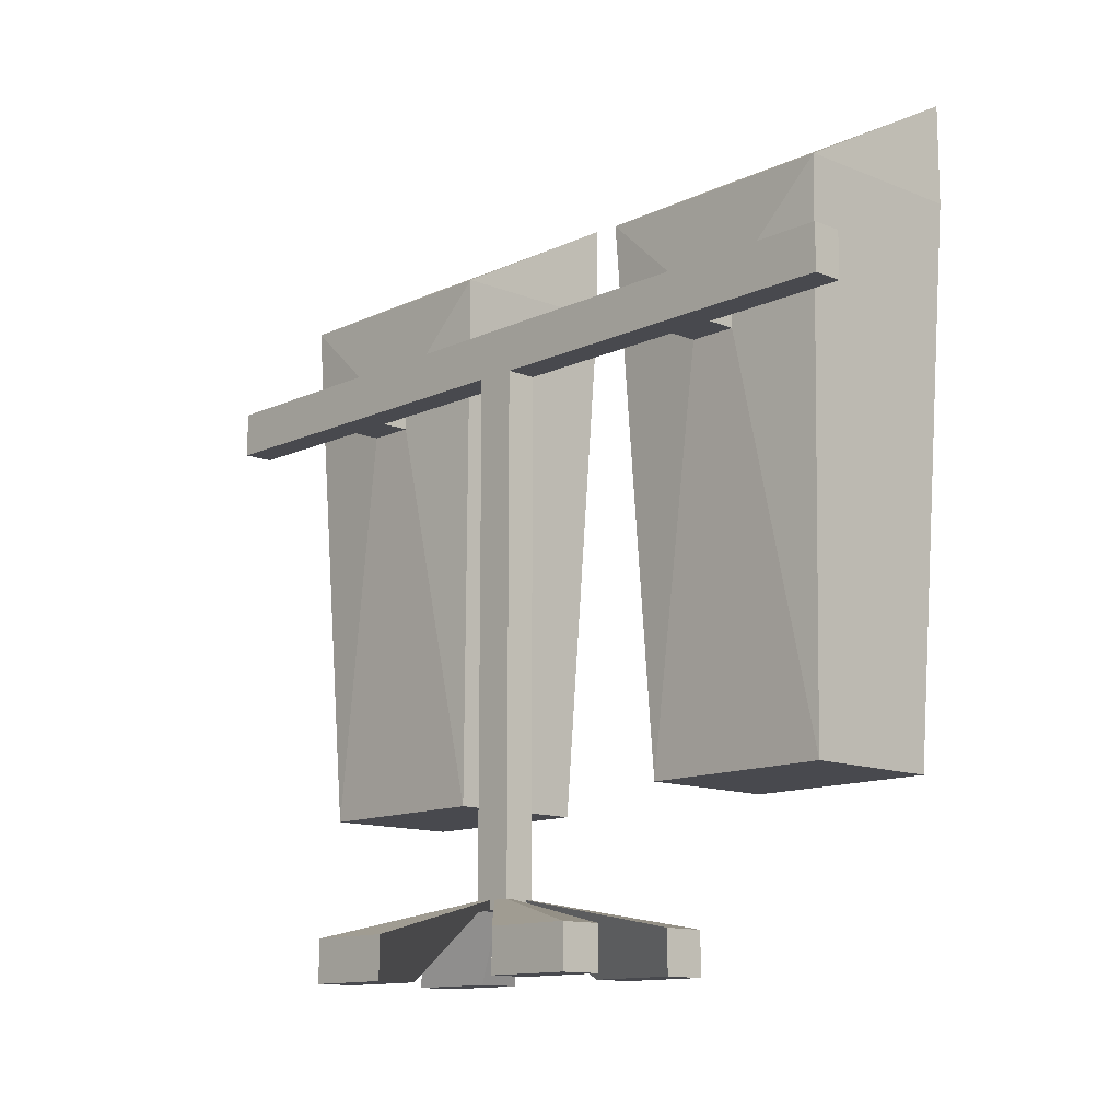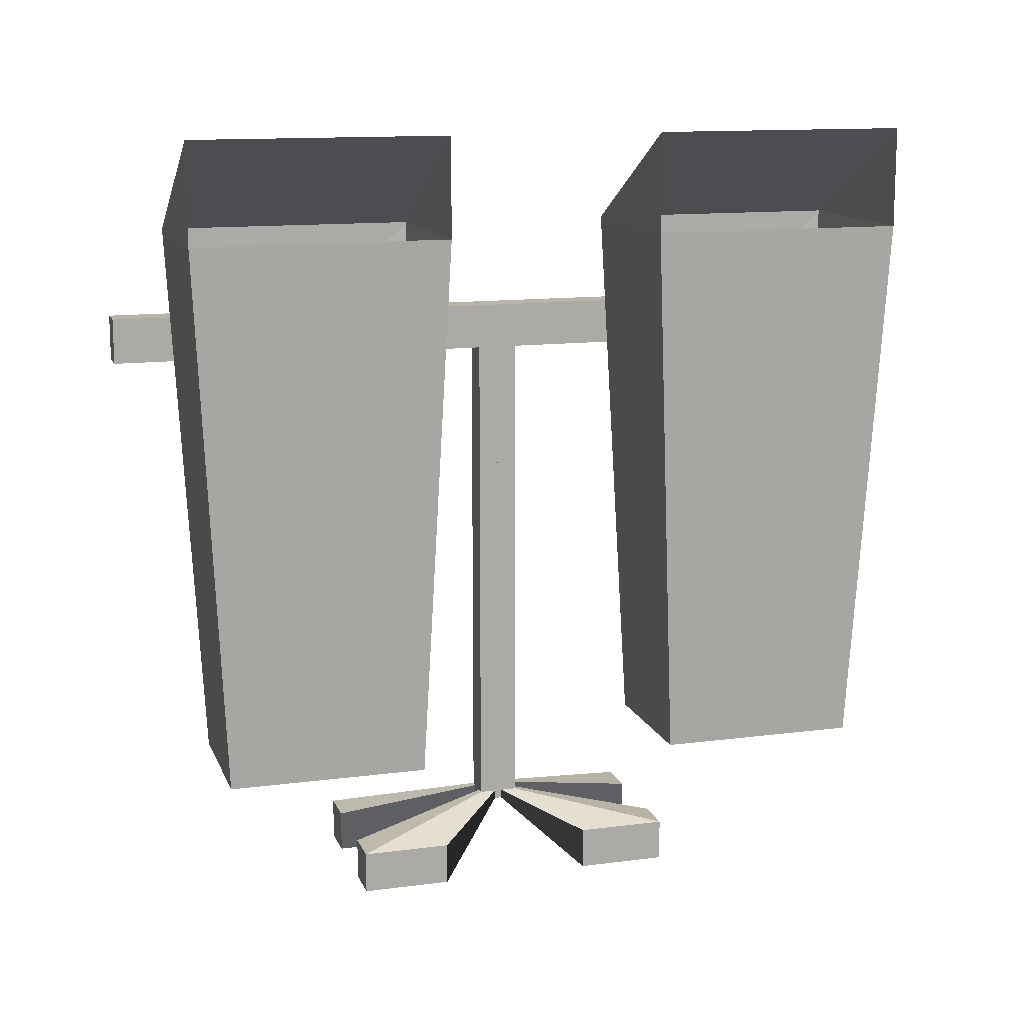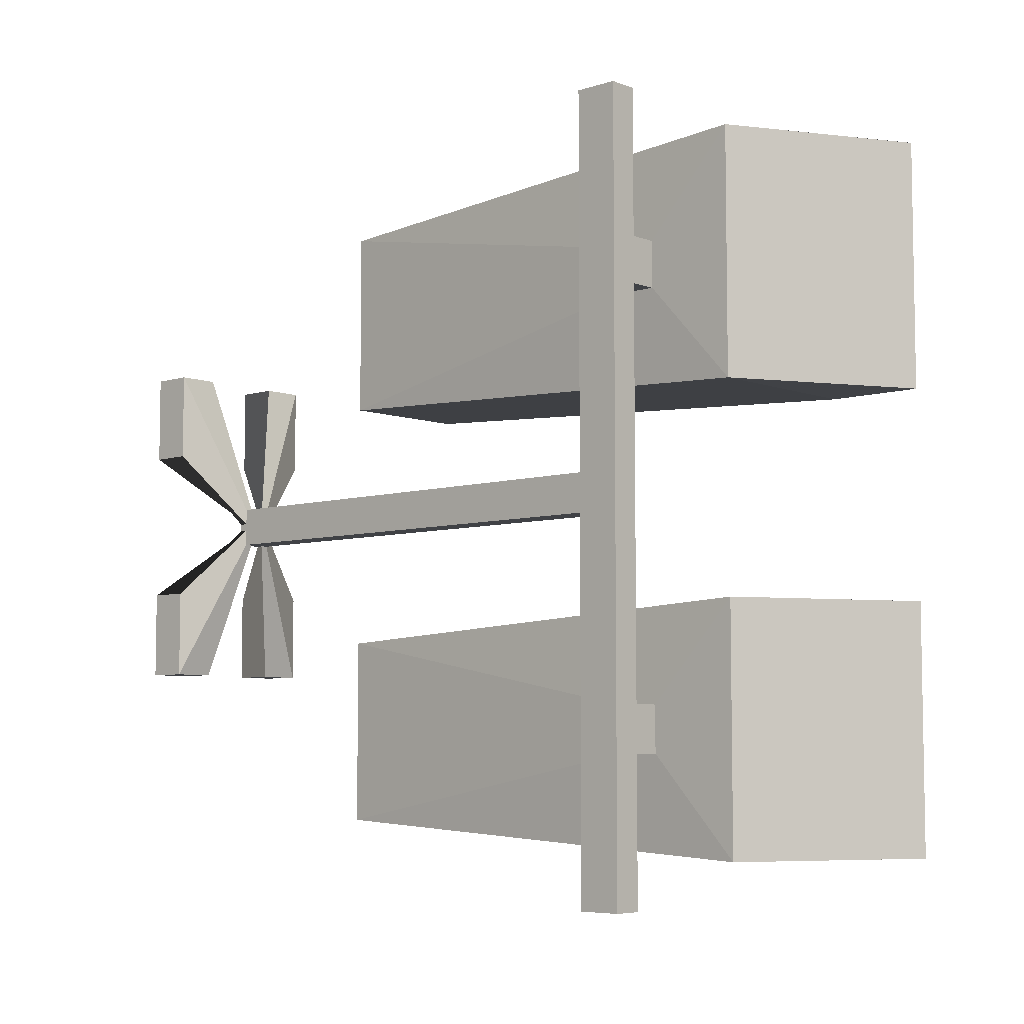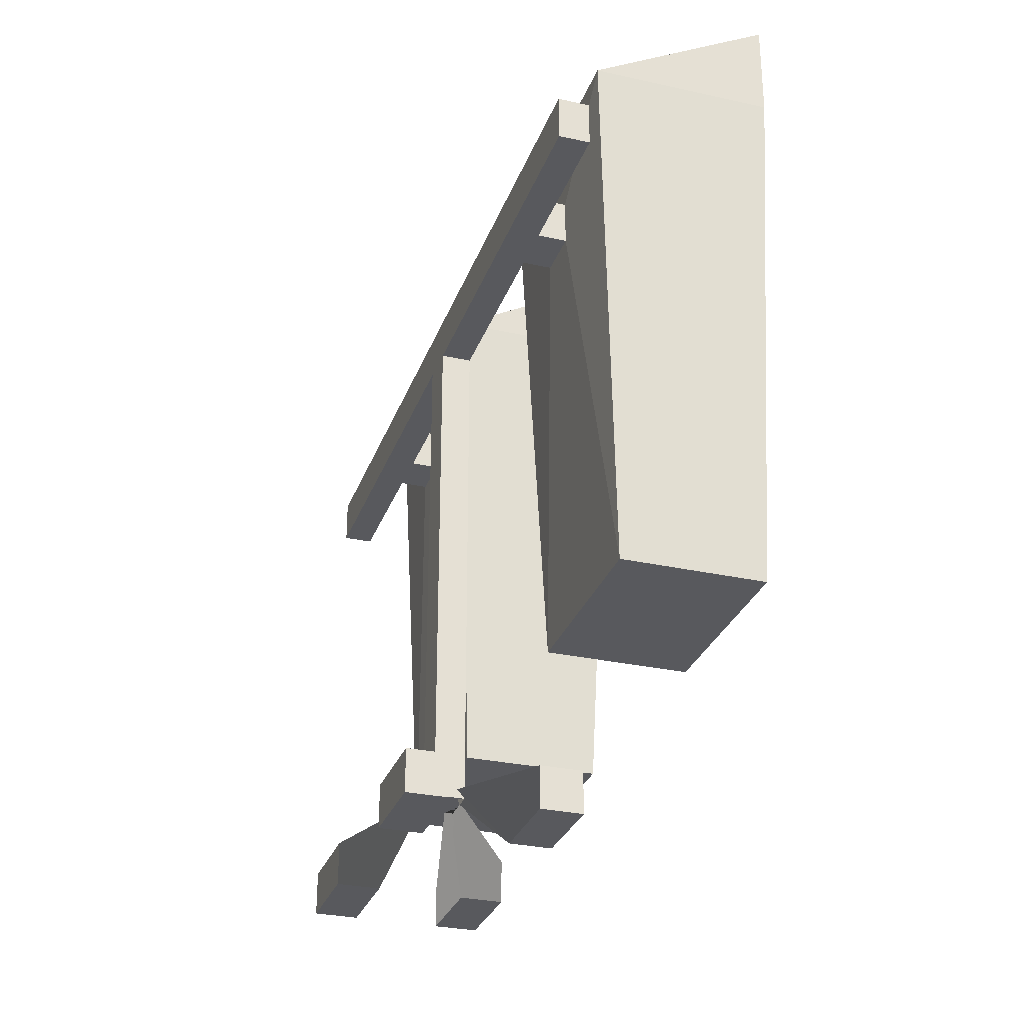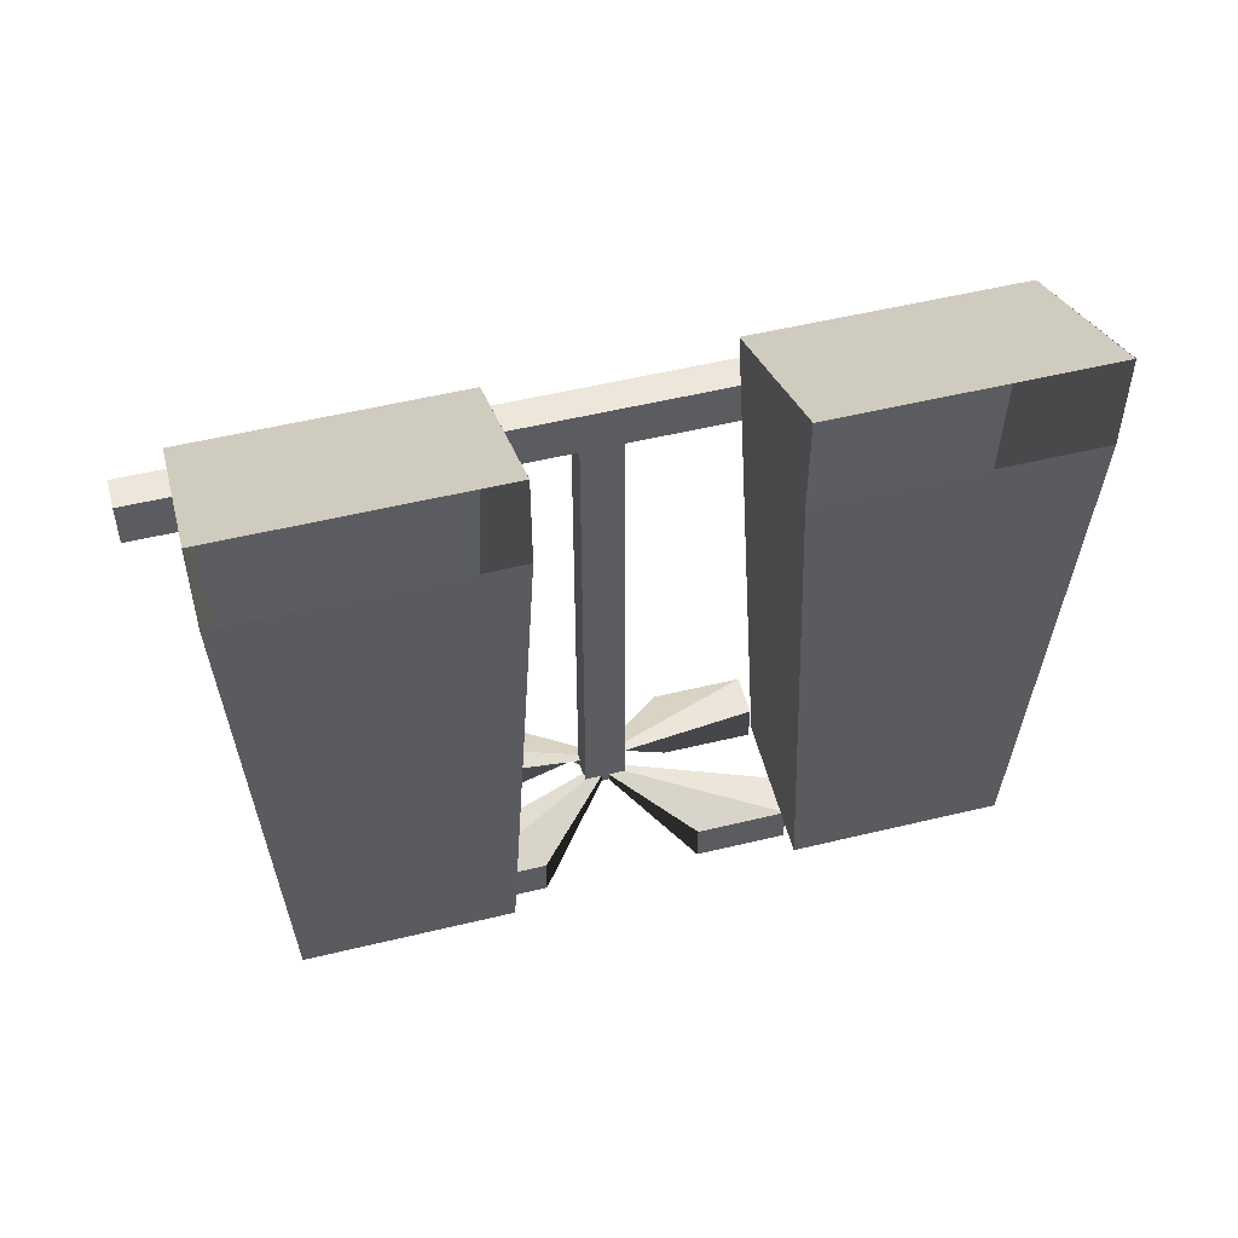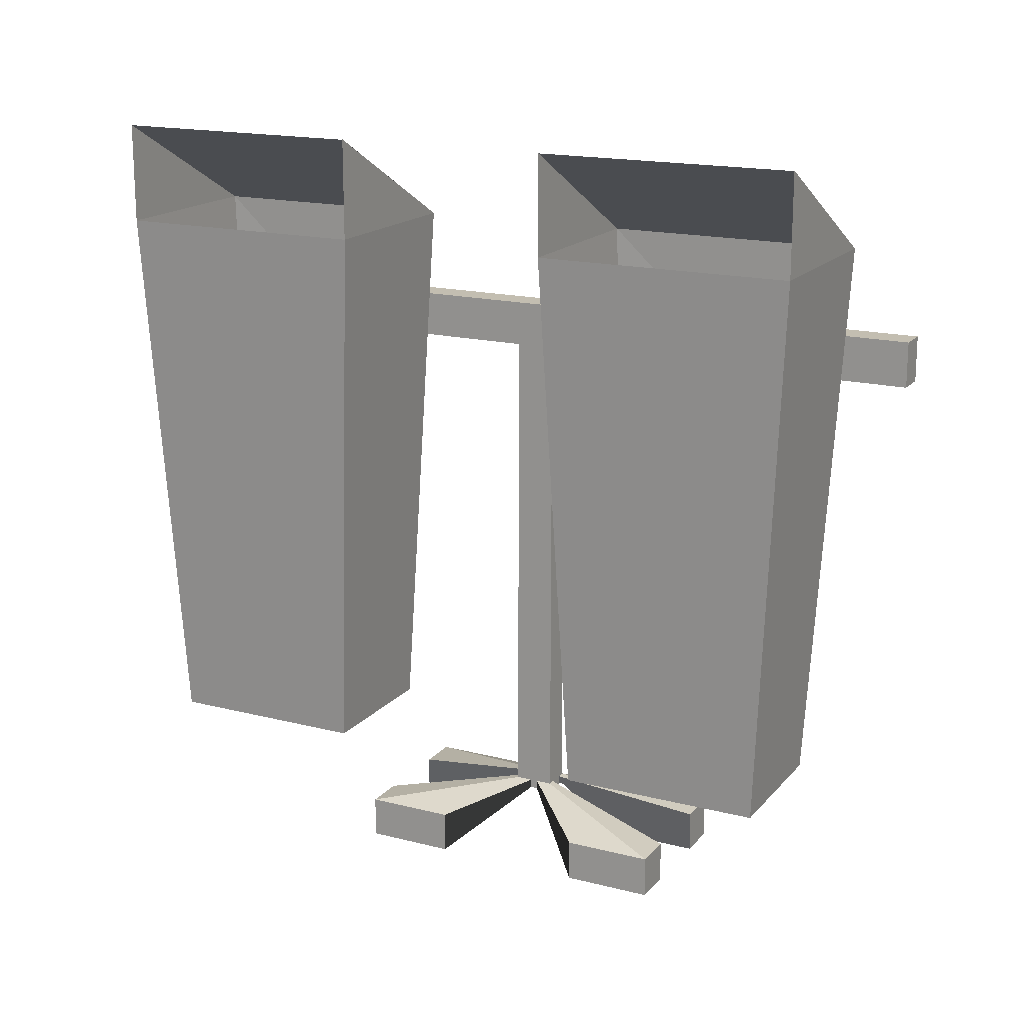
<metadata>
{"format":"obj","ext":"obj","renderer":"f3d","projection":"perspective","resolution":1024,"background":"white","views":[{"elev":-12.6,"azim":136.8,"up":"+Y"},{"elev":13.1,"azim":-106.6,"up":"+Y"},{"elev":-6.2,"azim":132.7,"up":"+Z"},{"elev":-29.9,"azim":162.0,"up":"+Y"},{"elev":53.5,"azim":-104.5,"up":"+Y"},{"elev":17.2,"azim":-63.0,"up":"+Y"}]}
</metadata>
<code>
o Cube
v -0.6626 -2.68 0.1353
v -0.8688 -2.68 0.1353
v -0.6626 1.032 0.1353
v -0.8688 1.032 0.1353
v -0.6626 0.7255 0.1353
v -0.8688 0.7255 0.1353
v -0.6626 1.032 2.751
v -0.8688 1.032 2.751
v -0.6626 0.7255 2.751
v -0.8688 0.7255 2.751
v -0.8688 1.032 1.729
v -0.6626 1.032 1.729
v -0.8688 0.7255 1.729
v -0.6626 0.7255 1.729
v -0.6626 1.032 1.405
v -0.6626 0.7255 1.405
v -0.8688 1.032 1.405
v -0.8688 0.7255 1.405
v -1.063 1.032 1.729
v -1.063 0.7255 1.729
v -1.063 1.032 1.405
v -1.063 0.7255 1.405
v -1.063 1.662 2.416
v -1.195 -1.977 2.234
v -1.063 1.662 0.7176
v -1.195 -1.977 0.8999
v -2.288 1.662 2.416
v -2.156 -1.977 2.234
v -2.288 1.662 0.7176
v -2.156 -1.977 0.8999
v -1.063 1.662 2.416
v -1.063 1.662 0.7176
v -2.288 1.662 2.416
v -2.288 1.662 0.7176
v -1.063 1.662 2.416
v -1.063 1.662 0.7176
v -2.288 1.662 2.416
v -2.288 1.662 0.7176
v -2.285 2.323 2.416
v -2.285 2.323 0.7176
v -2.286 2.326 2.416
v -2.288 2.326 2.416
v -2.289 2.327 0.7176
v -2.288 2.327 0.7176
v -0.1943 -2.887 1.139
v -1.337 -2.887 1.139
v -0.1943 -3.174 1.139
v -1.337 -3.174 1.139
v -0.6626 -2.68 0.0249
v -0.6626 1.032 0.0249
v -0.6626 0.7255 0.0249
v -0.1943 -2.887 0.5265
v -0.1943 -3.174 0.5265
v -0.8688 -2.68 0.0249
v -0.8688 1.032 0.0249
v -0.8688 0.7255 0.0249
v -1.337 -2.887 0.5265
v -1.337 -3.174 0.5265
v -0.7657 -2.68 0.1353
v -0.7657 1.032 0.1353
v -0.7657 0.7255 0.1353
v -0.7657 1.032 2.751
v -0.7657 0.7255 2.751
v -0.7657 0.7255 1.729
v -0.7657 1.032 1.729
v -0.7657 1.032 1.405
v -0.7657 0.7255 1.405
v -0.7657 1.032 0.0249
v -0.7142 1.032 1.729
v -0.7142 1.032 1.405
v -0.7142 1.032 0.0249
v -0.7142 -2.68 0.1353
v -0.7142 1.032 0.1353
v -0.7142 0.7255 0.1353
v -0.7142 1.032 2.751
v -0.7142 0.7255 2.751
v -0.7142 0.7255 1.729
v -0.7142 0.7255 1.405
v -0.48 -2.887 1.139
v -0.48 -3.174 1.139
v -0.48 -3.174 0.5265
v -0.8172 -2.68 0.1353
v -0.8172 1.032 0.1353
v -0.8172 0.7255 0.1353
v -0.8172 1.032 2.751
v -0.8172 0.7255 2.751
v -0.8172 0.7255 1.729
v -0.8172 0.7255 1.405
v -1.051 -2.887 1.139
v -1.051 -3.174 1.139
v -1.051 -3.174 0.5265
v -0.8172 1.032 1.729
v -0.8172 1.032 1.405
v -0.8172 1.032 0.0249
v -0.6626 -2.74 0.1353
v -0.8688 -2.74 0.1353
v -0.6626 -2.74 0.0249
v -0.8688 -2.74 0.0249
v -0.7657 -2.74 0.1353
v -0.7142 -2.74 0.1353
v -0.8172 -2.74 0.1353
v -0.6626 -2.68 0
v -0.6626 -2.68 -0.1353
v -0.8688 -2.68 -0.1353
v -0.8688 -2.68 0
v -0.6626 1.032 0
v -0.6626 1.032 -0.1353
v -0.8688 1.032 -0.1353
v -0.8688 1.032 0
v -0.6626 0.7255 0
v -0.6626 0.7255 -0.1353
v -0.8688 0.7255 -0.1353
v -0.8688 0.7255 0
v -0.6626 1.032 -2.751
v -0.8688 1.032 -2.751
v -0.6626 0.7255 -2.751
v -0.8688 0.7255 -2.751
v -0.8688 1.032 -1.729
v -0.6626 1.032 -1.729
v -0.8688 0.7255 -1.729
v -0.6626 0.7255 -1.729
v -0.6626 1.032 -1.405
v -0.6626 0.7255 -1.405
v -0.8688 1.032 -1.405
v -0.8688 0.7255 -1.405
v -1.063 1.032 -1.729
v -1.063 0.7255 -1.729
v -1.063 1.032 -1.405
v -1.063 0.7255 -1.405
v -1.063 1.662 -2.416
v -1.195 -1.977 -2.234
v -1.063 1.662 -0.7176
v -1.195 -1.977 -0.8999
v -2.288 1.662 -2.416
v -2.156 -1.977 -2.234
v -2.288 1.662 -0.7176
v -2.156 -1.977 -0.8999
v -1.063 1.662 -2.416
v -1.063 1.662 -0.7176
v -2.288 1.662 -2.416
v -2.288 1.662 -0.7176
v -1.063 1.662 -2.416
v -1.063 1.662 -0.7176
v -2.288 1.662 -2.416
v -2.288 1.662 -0.7176
v -2.285 2.323 -2.416
v -2.285 2.323 -0.7176
v -2.286 2.326 -2.416
v -2.288 2.326 -2.416
v -2.289 2.327 -0.7176
v -2.288 2.327 -0.7176
v -0.6626 1.032 0
v -0.8688 1.032 0
v -0.6626 0.7255 0
v -0.8688 0.7255 0
v -0.1943 -2.887 -1.139
v -1.337 -2.887 -1.139
v -0.1943 -3.174 -1.139
v -1.337 -3.174 -1.139
v -0.6626 -2.68 0
v -0.8688 -2.68 0
v -0.6626 1.032 0
v -0.8688 1.032 0
v -0.8688 0.7255 0
v -0.6626 0.7255 0
v -0.6626 -2.68 -0.0249
v -0.6626 1.032 -0.0249
v -0.6626 0.7255 -0.0249
v -0.1943 -2.887 -0.5265
v -0.1943 -3.174 -0.5265
v -0.8688 -2.68 -0.0249
v -0.8688 1.032 -0.0249
v -0.8688 0.7255 -0.0249
v -1.337 -2.887 -0.5265
v -1.337 -3.174 -0.5265
v -0.8688 1.032 0
v -0.8688 0.7255 0
v -0.6626 -2.68 0
v -0.6626 1.032 0
v -0.6626 0.7255 0
v -0.7657 -2.68 0
v -0.7657 -2.68 -0.1353
v -0.7657 1.032 0
v -0.7657 1.032 -0.1353
v -0.7657 0.7255 0
v -0.7657 0.7255 -0.1353
v -0.7657 1.032 -2.751
v -0.7657 0.7255 -2.751
v -0.7657 0.7255 -1.729
v -0.7657 1.032 -1.729
v -0.7657 1.032 -1.405
v -0.7657 0.7255 -1.405
v -0.7657 1.032 0
v -0.7657 0.7255 0
v -0.7657 1.032 0
v -0.7657 1.032 -0.0249
v -0.7657 1.032 0
v -0.7142 1.032 -1.729
v -0.7142 1.032 -1.405
v -0.7142 1.032 0
v -0.7142 1.032 -0.0249
v -0.7142 1.032 0
v -0.7142 -2.68 0
v -0.7142 -2.68 -0.1353
v -0.7142 1.032 0
v -0.7142 1.032 -0.1353
v -0.7142 0.7255 0
v -0.7142 0.7255 -0.1353
v -0.7142 1.032 -2.751
v -0.7142 0.7255 -2.751
v -0.7142 0.7255 -1.729
v -0.7142 0.7255 -1.405
v -0.7142 1.032 0
v -0.7142 0.7255 0
v -0.48 -2.887 -1.139
v -0.48 -3.174 -1.139
v -0.48 -3.174 -0.5265
v -0.8172 -2.68 0
v -0.8172 -2.68 -0.1353
v -0.8172 1.032 0
v -0.8172 1.032 -0.1353
v -0.8172 0.7255 0
v -0.8172 0.7255 -0.1353
v -0.8172 1.032 -2.751
v -0.8172 0.7255 -2.751
v -0.8172 0.7255 -1.729
v -0.8172 0.7255 -1.405
v -0.8172 1.032 0
v -0.8172 0.7255 0
v -1.051 -2.887 -1.139
v -1.051 -3.174 -1.139
v -1.051 -3.174 -0.5265
v -0.8172 1.032 -1.729
v -0.8172 1.032 -1.405
v -0.8172 1.032 0
v -0.8172 1.032 -0.0249
v -0.8172 1.032 0
v -0.6626 -2.74 0
v -0.6626 -2.74 -0.1353
v -0.8688 -2.74 -0.1353
v -0.8688 -2.74 0
v -0.6626 -2.74 0
v -0.8688 -2.74 0
v -0.6626 -2.74 -0.0249
v -0.8688 -2.74 -0.0249
v -0.8688 -2.74 0
v -0.6626 -2.74 0
v -0.7657 -2.74 0
v -0.7657 -2.74 -0.1353
v -0.7142 -2.74 0
v -0.7142 -2.74 -0.1353
v -0.8172 -2.74 0
v -0.8172 -2.74 -0.1353
f 49 1 45 52
f 94 55 4 83
f 51 50 3 5
f 92 11 8 85
f 82 84 6 2
f 49 51 5 1
f 86 85 8 10
f 11 13 10 8
f 14 12 7 9
f 77 14 9 76
f 78 16 14 77
f 16 15 12 14
f 18 13 20 22
f 93 17 11 92
f 83 4 17 93
f 4 6 18 17
f 5 3 15 16
f 74 5 16 78
f 17 18 22 21
f 11 17 21 19
f 13 11 19 20
f 89 46 48 90
f 82 2 46 89
f 91 90 48 58
f 52 45 47 53
f 54 56 164 161
f 56 55 163 164
f 6 4 55 56
f 2 6 56 54
f 2 54 57 46
f 46 57 58 48
f 160 165 51 49
f 165 162 50 51
f 235 163 55 94
f 200 195 68 71
f 84 61 67 88
f 73 60 66 70
f 70 66 65 69
f 88 67 64 87
f 87 64 63 86
f 76 75 62 63
f 72 74 61 59
f 69 65 62 75
f 71 68 60 73
f 50 71 73 3
f 12 69 75 7
f 1 5 74 72
f 9 7 75 76
f 15 70 69 12
f 3 73 70 15
f 45 79 80 47
f 1 72 79 45
f 53 47 80 81
f 162 200 71 50
f 61 74 78 67
f 67 78 77 64
f 64 77 76 63
f 13 87 86 10
f 18 88 87 13
f 6 84 88 18
f 195 235 94 68
f 60 83 93 66
f 66 93 92 65
f 63 62 85 86
f 59 61 84 82
f 65 92 85 62
f 68 94 83 60
f 49 52 53 81 80 79 72 1
f 82 89 90 91 58 57 54 2
f 242 97 95 100 99 101 96 98 243 246 241 252 248 250 238 247
f 59 82 101 99
f 54 161 243 98
f 49 1 95 97
f 160 49 97 242
f 72 59 99 100
f 82 2 96 101
f 1 72 100 95
f 2 54 98 96
f 52 49 97 95 100 72 79 80 81 53
f 98 54 57 58 91 90 89 82 101 96
f 166 169 156 103
f 236 221 108 172
f 168 111 107 167
f 233 224 115 118
f 177 113 109 176
f 222 113 105 218
f 106 152 154 110
f 219 104 112 223
f 166 103 111 168
f 225 117 115 224
f 118 115 117 120
f 121 116 114 119
f 211 210 116 121
f 212 211 121 123
f 123 121 119 122
f 125 129 127 120
f 234 233 118 124
f 221 234 124 108
f 108 124 125 112
f 111 123 122 107
f 208 212 123 111
f 124 128 129 125
f 118 126 128 124
f 120 127 126 118
f 228 153 155 229
f 205 213 152 106
f 113 155 153 109
f 222 229 155 113
f 230 231 159 157
f 219 230 157 104
f 232 175 159 231
f 169 170 158 156
f 178 160 165 180
f 171 161 164 173
f 173 164 163 172
f 180 165 162 179
f 237 235 163 176
f 112 173 172 108
f 104 171 173 112
f 104 157 174 171
f 157 159 175 174
f 160 166 168 165
f 165 168 167 162
f 235 236 172 163
f 220 237 176 109
f 110 180 179 106
f 102 178 180 110
f 164 177 176 163
f 205 202 197 183
f 200 201 196 195
f 202 200 195 197
f 207 214 194 185
f 220 228 193 183
f 213 193 194 214
f 223 227 192 186
f 206 199 191 184
f 199 198 190 191
f 227 226 189 192
f 226 225 188 189
f 210 188 187 209
f 204 182 186 208
f 207 185 181 203
f 198 209 187 190
f 201 206 184 196
f 167 107 206 201
f 119 114 209 198
f 110 207 203 102
f 103 204 208 111
f 116 210 209 114
f 122 119 198 199
f 107 122 199 206
f 152 213 214 154
f 110 154 214 207
f 156 158 216 215
f 103 156 215 204
f 170 217 216 158
f 179 162 200 202
f 162 167 201 200
f 106 179 202 205
f 183 193 213 205
f 186 192 212 208
f 192 189 211 212
f 189 188 210 211
f 120 117 225 226
f 125 120 226 227
f 112 125 227 223
f 109 153 228 220
f 183 197 237 220
f 195 196 236 235
f 197 195 235 237
f 178 247 242 160
f 185 194 229 222
f 193 228 229 194
f 184 191 234 221
f 191 190 233 234
f 188 225 224 187
f 182 219 223 186
f 185 222 218 181
f 190 187 224 233
f 196 184 221 236
f 166 103 204 215 216 217 170 169
f 219 104 171 174 175 232 231 230
f 242 247 238 250 248 252 241 246 243 245 240 253 249 251 239 244
f 182 249 253 219
f 171 245 243 161
f 166 244 239 103
f 102 238 247 178
f 105 241 252 218
f 181 248 250 203
f 160 242 244 166
f 204 251 249 182
f 203 250 238 102
f 219 253 240 104
f 103 239 251 204
f 218 252 248 181
f 104 240 245 171
f 169 170 217 216 215 204 251 239 244 166
f 245 240 253 219 230 231 232 175 174 171
f 20 19 23 24
f 24 23 27 28
f 19 21 25 23
f 21 22 26 25
f 22 20 24 26
f 29 30 28 27
f 22 21 19 20
f 25 26 30 29
f 26 24 28 30
f 127 131 130 126
f 131 135 134 130
f 126 130 132 128
f 128 132 133 129
f 129 133 131 127
f 136 134 135 137
f 129 127 126 128
f 132 136 137 133
f 133 137 135 131
f 23 25 32 31
f 25 29 34 32
f 27 23 31 33
f 29 27 33 34
f 33 31 35 37
f 31 32 36 35
f 32 34 38 36
f 34 33 37 38
f 35 36 40 39
f 37 35 41 42
f 36 38 44 43
f 130 138 139 132
f 132 139 141 136
f 134 140 138 130
f 136 141 140 134
f 140 144 142 138
f 138 142 143 139
f 139 143 145 141
f 141 145 144 140
f 142 146 147 143
f 144 149 148 142
f 143 150 151 145

</code>
